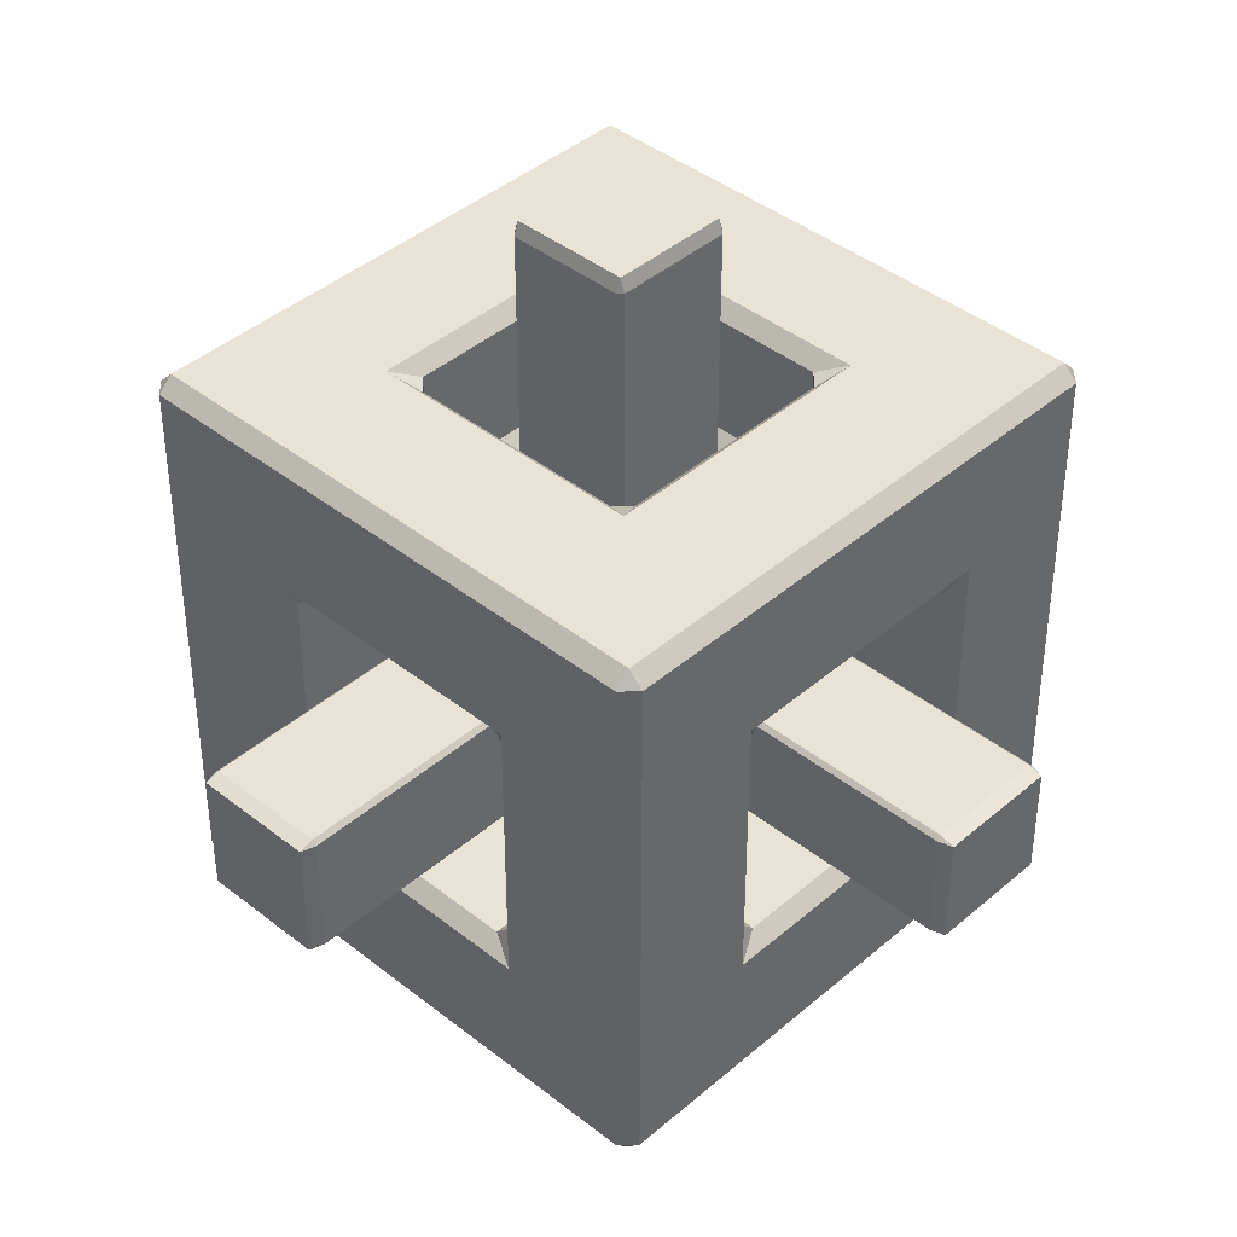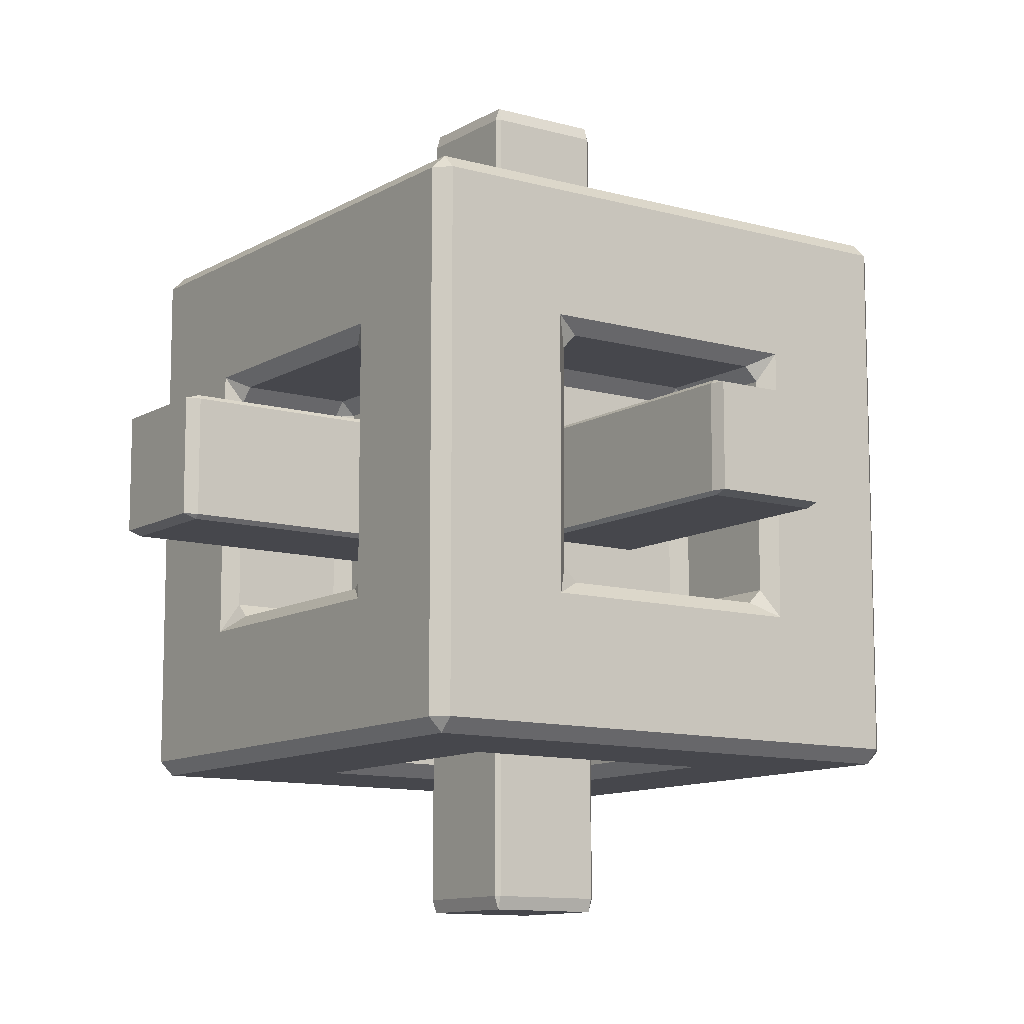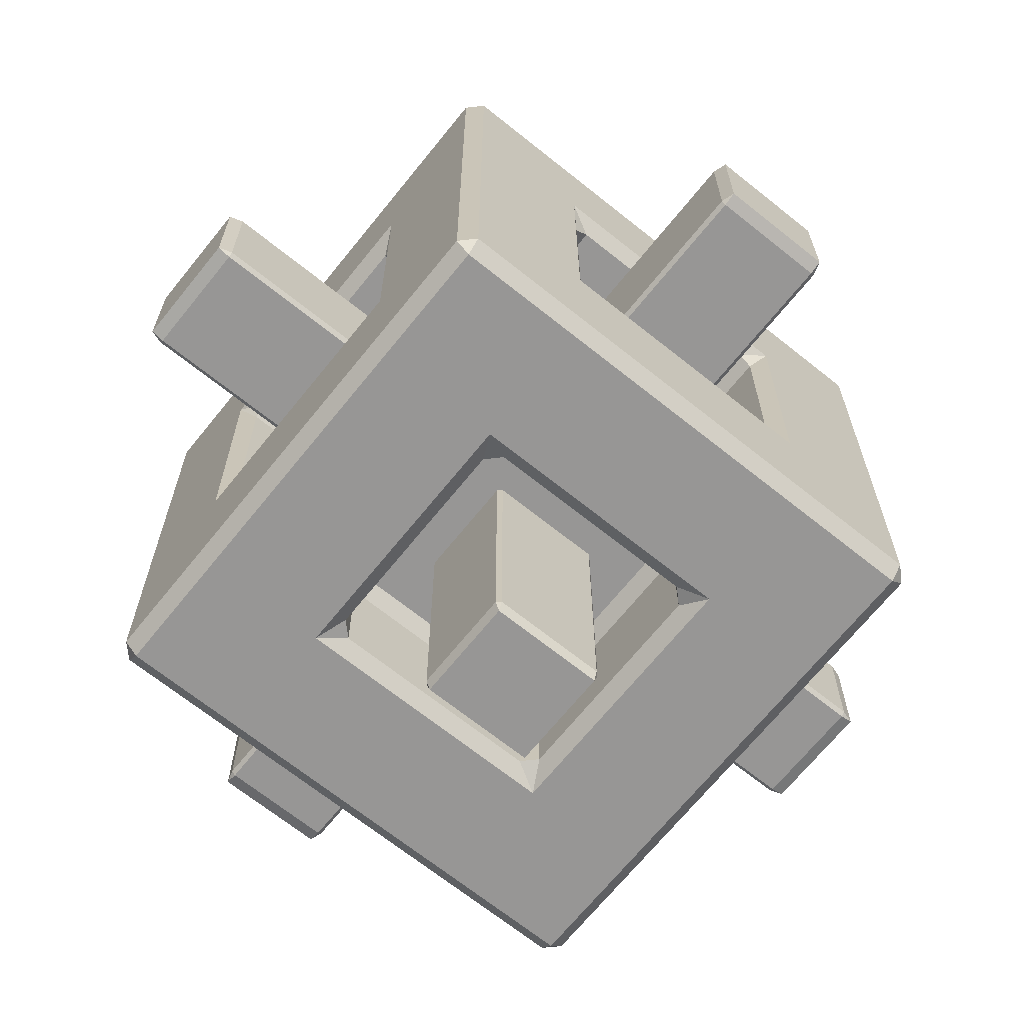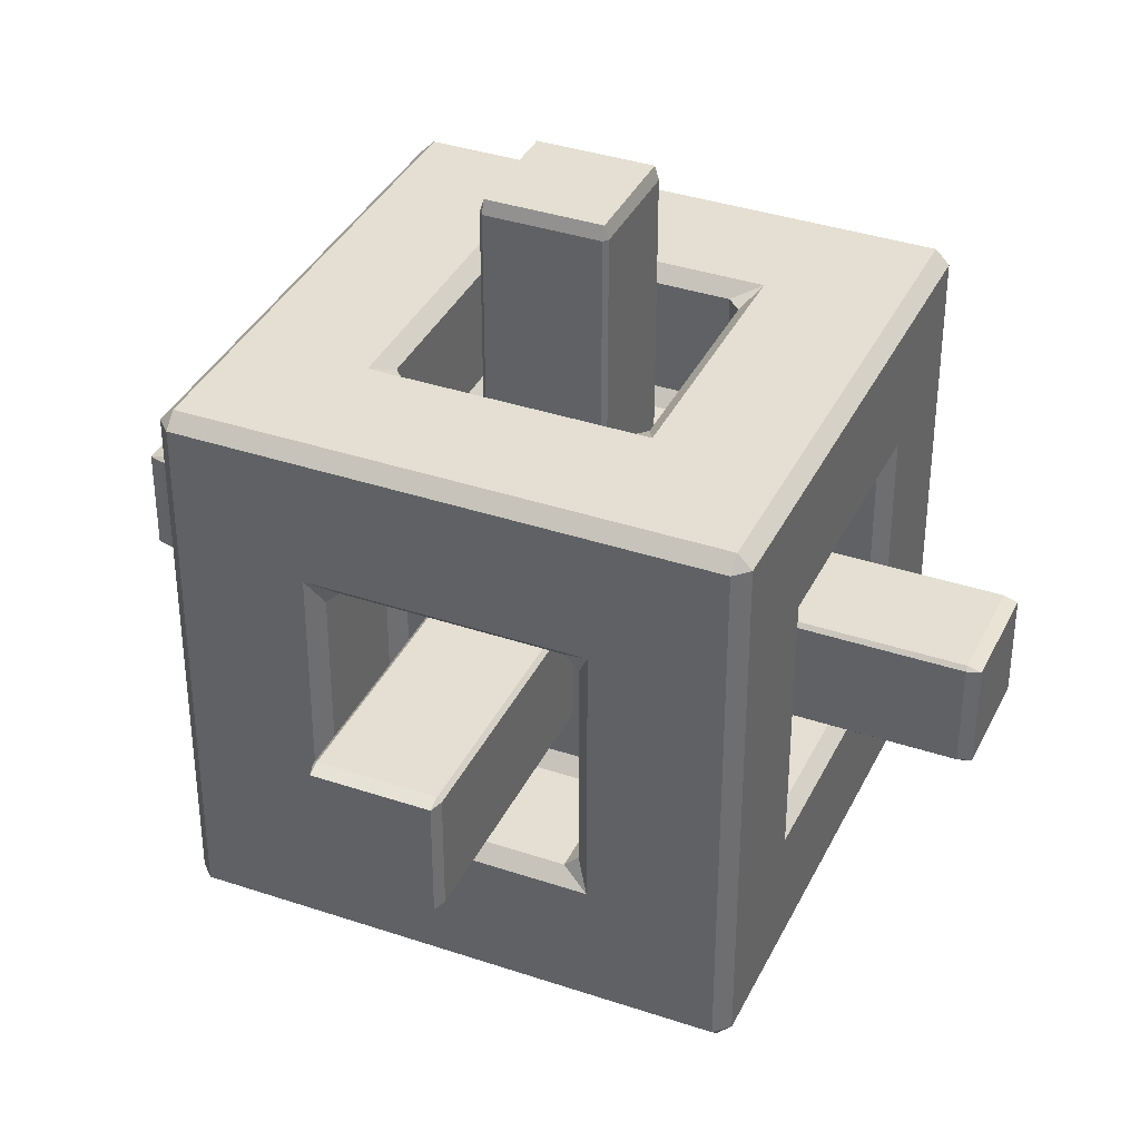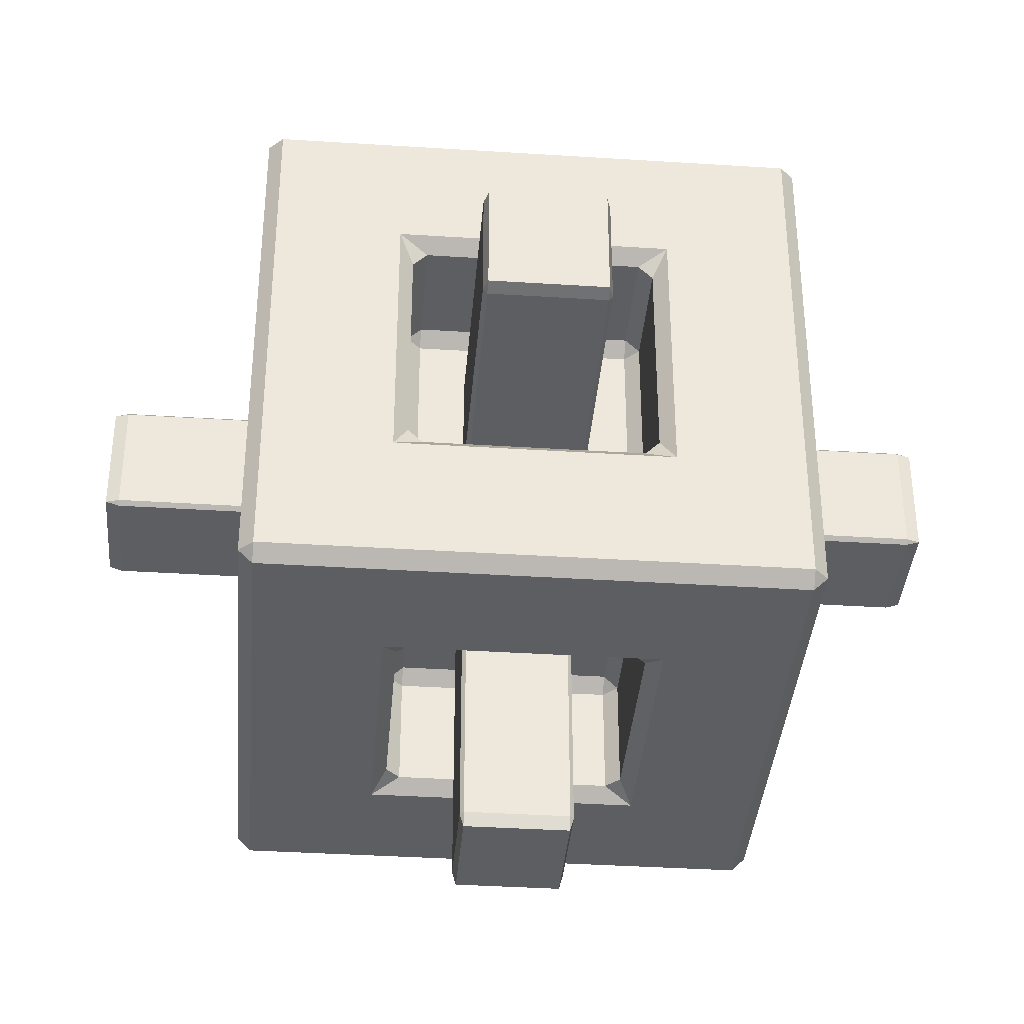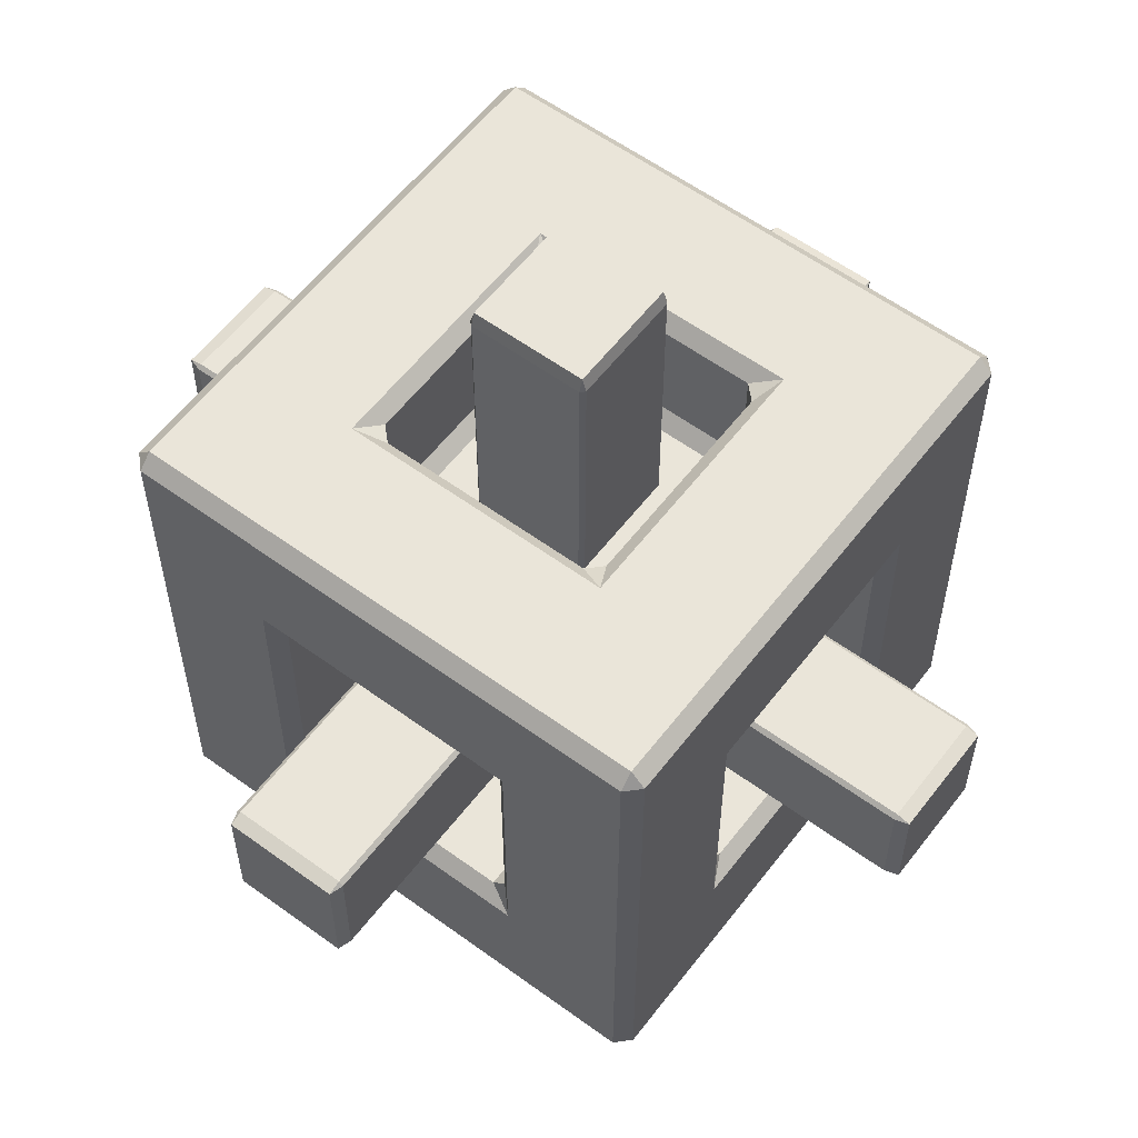
<metadata>
{"format":"obj","ext":"obj","renderer":"f3d","projection":"perspective","resolution":1024,"background":"white","views":[{"elev":41.3,"azim":133.8,"up":"+Z"},{"elev":-10.9,"azim":145.0,"up":"+Z"},{"elev":-67.9,"azim":141.2,"up":"+Y"},{"elev":36.9,"azim":113.5,"up":"+Z"},{"elev":-37.5,"azim":-94.7,"up":"+Y"},{"elev":58.1,"azim":-52.9,"up":"+Z"}]}
</metadata>
<code>
v 0.204 1.537 -0.1854
v 0.204 1.488 -0.1992
v 0.2191 -1.488 -0.1854
v 0.204 -1.488 -0.1992
v 0.204 -1.537 -0.1854
v 0.204 -1.488 0.1992
v 0.2191 -1.488 0.1854
v 0.204 -1.537 0.1854
v -1.537 -0.206 0.206
v -1.488 -0.2214 0.206
v -1.488 -0.206 0.2214
v -1.537 -0.206 -0.206
v -1.488 -0.206 -0.2214
v -1.488 -0.2214 -0.206
v 1.488 -0.206 -0.2214
v 1.537 -0.206 -0.206
v 1.488 -0.2214 -0.206
v 1.537 -0.206 0.206
v 1.488 -0.206 0.2214
v 1.488 -0.2214 0.206
v -1.488 0.206 0.2214
v -1.488 0.2214 0.206
v -1.537 0.206 0.206
v -1.537 0.206 -0.206
v -1.488 0.2214 -0.206
v -1.488 0.206 -0.2214
v 1.488 0.206 -0.2214
v 1.488 0.2214 -0.206
v 1.537 0.206 -0.206
v 1.537 0.206 0.206
v 1.488 0.2214 0.206
v 1.488 0.206 0.2214
v 0.2191 1.488 -0.1854
v 0.204 1.537 0.1854
v 0.204 1.488 0.1992
v 0.2191 1.488 0.1854
v -0.204 -1.488 0.1992
v -0.2191 -1.488 0.1854
v -0.204 -1.537 0.1854
v -0.204 -1.537 -0.1854
v -0.2191 -1.488 -0.1854
v -0.204 -1.488 -0.1992
v -0.204 1.488 -0.1992
v -0.2191 1.488 -0.1854
v -0.204 1.537 -0.1854
v -0.204 1.537 0.1854
v -0.2191 1.488 0.1854
v -0.204 1.488 0.1992
v 0.206 0.206 1.537
v 0.206 0.2214 1.488
v 0.2214 0.206 -1.488
v 0.206 0.2214 -1.488
v 0.206 0.206 -1.537
v 0.206 -0.2214 -1.488
v 0.2214 -0.206 -1.488
v 0.206 -0.206 -1.537
v 0.2214 0.206 1.488
v 0.206 -0.206 1.537
v 0.206 -0.2214 1.488
v 0.2214 -0.206 1.488
v -0.206 -0.2214 -1.488
v -0.2214 -0.206 -1.488
v -0.206 -0.206 -1.537
v -0.206 0.206 -1.537
v -0.2214 0.206 -1.488
v -0.206 0.2214 -1.488
v -0.206 0.2214 1.488
v -0.2214 0.206 1.488
v -0.206 0.206 1.537
v -0.206 -0.206 1.537
v -0.2214 -0.206 1.488
v -0.206 -0.2214 1.488
v 0.9489 1 0.9489
v 0.4937 1 0.4937
v -0.4937 1 0.4937
v -0.9489 1 0.9489
v -0.9489 -0.9489 -1
v -0.4937 -0.4937 -1
v 0.4937 -0.4937 -1
v 0.9489 -0.9489 -1
v -0.9489 -0.9489 1
v -0.4937 -0.4937 1
v -0.4937 0.4937 1
v -0.9489 0.9489 1
v 0.9489 -0.9489 1
v 0.4937 -0.4937 1
v -0.9489 1 -0.9489
v -0.4937 1 -0.4937
v 0.4937 1 -0.4937
v 0.9489 1 -0.9489
v 1 -0.9489 -0.9489
v 1 -0.4937 -0.4937
v 1 -0.4937 0.4937
v 1 -0.9489 0.9489
v 1 0.9489 -0.9489
v 1 0.4937 -0.4937
v 0.9489 -1 -0.9489
v 0.4937 -1 -0.4937
v -0.4937 -1 -0.4937
v -0.9489 -1 -0.9489
v -1 0.9489 -0.9489
v -1 0.4937 -0.4937
v -1 0.4937 0.4937
v -1 0.9489 0.9489
v 0.9489 0.9489 1
v 0.4937 0.4937 1
v 0.9489 -1 0.9489
v 0.4937 -1 0.4937
v -0.9489 -1 0.9489
v -0.4937 -1 0.4937
v -1 -0.9489 0.9489
v -1 -0.4937 0.4937
v -1 -0.4937 -0.4937
v -1 -0.9489 -0.9489
v 1 0.4937 0.4937
v 1 0.9489 0.9489
v 0.4937 0.4937 -1
v 0.9489 0.9489 -1
v -0.9489 0.9489 -1
v -0.4937 0.4937 -1
v -0.9489 0.4426 -0.3915
v -0.5348 0.4426 -0.3915
v -0.5348 0.4426 0.3915
v -0.9489 0.4426 0.3915
v -0.3915 0.3915 -0.4838
v 0.3915 0.3915 -0.4838
v 0.3915 -0.3915 -0.4838
v -0.3915 -0.3915 -0.4838
v -0.9489 0.3915 0.4426
v -0.5348 0.3915 0.4426
v -0.5348 -0.3915 0.4426
v -0.9489 -0.3915 0.4426
v -0.9489 -0.4426 0.3915
v -0.5348 -0.4426 0.3915
v -0.5348 -0.4426 -0.3915
v -0.9489 -0.4426 -0.3915
v 0.3915 0.4426 -0.9489
v 0.3915 0.4426 -0.5348
v -0.3915 0.4426 -0.5348
v -0.3915 0.4426 -0.9489
v -0.9489 -0.3915 -0.4426
v -0.5348 -0.3915 -0.4426
v -0.5348 0.3915 -0.4426
v -0.9489 0.3915 -0.4426
v 0.4838 0.3915 -0.3915
v 0.4838 0.3915 0.3915
v 0.4838 -0.3915 0.3915
v 0.4838 -0.3915 -0.3915
v -0.4426 0.3915 -0.9489
v -0.4426 0.3915 -0.5348
v -0.4426 -0.3915 -0.5348
v -0.4426 -0.3915 -0.9489
v -0.3915 -0.4426 -0.9489
v -0.3915 -0.4426 -0.5348
v 0.3915 -0.4426 -0.5348
v 0.3915 -0.4426 -0.9489
v 0.9489 0.4426 0.3915
v 0.5348 0.4426 0.3915
v 0.5348 0.4426 -0.3915
v 0.9489 0.4426 -0.3915
v 0.4426 -0.3915 -0.9489
v 0.4426 -0.3915 -0.5348
v 0.4426 0.3915 -0.5348
v 0.4426 0.3915 -0.9489
v 0.3915 0.3915 0.4838
v -0.3915 0.3915 0.4838
v -0.3915 -0.3915 0.4838
v 0.3915 -0.3915 0.4838
v 0.9489 0.3915 -0.4426
v 0.5348 0.3915 -0.4426
v 0.5348 -0.3915 -0.4426
v 0.9489 -0.3915 -0.4426
v 0.9489 -0.4426 -0.3915
v 0.5348 -0.4426 -0.3915
v 0.5348 -0.4426 0.3915
v 0.9489 -0.4426 0.3915
v -0.3915 0.4426 0.9489
v -0.3915 0.4426 0.5348
v 0.3915 0.4426 0.5348
v 0.3915 0.4426 0.9489
v 0.9489 -0.3915 0.4426
v 0.5348 -0.3915 0.4426
v 0.5348 0.3915 0.4426
v 0.9489 0.3915 0.4426
v -0.3915 -0.4838 0.3915
v -0.3915 -0.4838 -0.3915
v 0.3915 -0.4838 -0.3915
v 0.3915 -0.4838 0.3915
v 0.4426 0.3915 0.9489
v 0.4426 0.3915 0.5348
v 0.4426 -0.3915 0.5348
v 0.4426 -0.3915 0.9489
v 0.3915 -0.4426 0.9489
v 0.3915 -0.4426 0.5348
v -0.3915 -0.4426 0.5348
v -0.3915 -0.4426 0.9489
v -0.4426 -0.9489 -0.3915
v -0.4426 -0.5348 -0.3915
v -0.4426 -0.5348 0.3915
v -0.4426 -0.9489 0.3915
v -0.4426 -0.3915 0.9489
v -0.4426 -0.3915 0.5348
v -0.4426 0.3915 0.5348
v -0.4426 0.3915 0.9489
v 0.3915 0.4838 0.3915
v 0.3915 0.4838 -0.3915
v -0.3915 0.4838 -0.3915
v -0.3915 0.4838 0.3915
v -0.3915 -0.9489 0.4426
v -0.3915 -0.5348 0.4426
v 0.3915 -0.5348 0.4426
v 0.3915 -0.9489 0.4426
v 0.4426 -0.9489 0.3915
v 0.4426 -0.5348 0.3915
v 0.4426 -0.5348 -0.3915
v 0.4426 -0.9489 -0.3915
v 0.4426 0.9489 -0.3915
v 0.4426 0.5348 -0.3915
v 0.4426 0.5348 0.3915
v 0.4426 0.9489 0.3915
v 0.3915 -0.9489 -0.4426
v 0.3915 -0.5348 -0.4426
v -0.3915 -0.5348 -0.4426
v -0.3915 -0.9489 -0.4426
v 0.3915 0.9489 0.4426
v 0.3915 0.5348 0.4426
v -0.3915 0.5348 0.4426
v -0.3915 0.9489 0.4426
v -0.4426 0.9489 0.3915
v -0.4426 0.5348 0.3915
v -0.4426 0.5348 -0.3915
v -0.4426 0.9489 -0.3915
v -0.4838 0.3915 0.3915
v -0.4838 0.3915 -0.3915
v -0.4838 -0.3915 -0.3915
v -0.4838 -0.3915 0.3915
v -0.3915 0.9489 -0.4426
v -0.3915 0.5348 -0.4426
v 0.3915 0.5348 -0.4426
v 0.3915 0.9489 -0.4426
f 32 21 11 19
f 29 30 18 16
f 31 28 25 22
f 26 27 15 13
f 23 24 12 9
f 48 37 6 35
f 9 10 11
f 12 13 14
f 15 16 17
f 18 19 20
f 21 22 23
f 24 25 26
f 27 28 29
f 30 31 32
f 22 25 24 23
f 26 13 12 24
f 14 10 9 12
f 11 21 23 9
f 25 28 27 26
f 29 16 15 27
f 17 14 13 15
f 28 31 30 29
f 32 19 18 30
f 20 17 16 18
f 31 22 21 32
f 10 20 19 11
f 10 14 17 20
f 45 46 34 1
f 47 44 41 38
f 42 43 2 4
f 39 40 5 8
f 8 7 6
f 5 4 3
f 2 1 33
f 34 35 36
f 37 38 39
f 40 41 42
f 43 44 45
f 46 47 48
f 38 41 40 39
f 42 4 5 40
f 3 7 8 5
f 6 37 39 8
f 41 44 43 42
f 45 1 2 43
f 33 3 4 2
f 44 47 46 45
f 48 35 34 46
f 36 33 1 34
f 47 38 37 48
f 7 36 35 6
f 7 3 33 36
f 72 61 54 59
f 69 70 58 49
f 71 68 65 62
f 66 67 50 52
f 63 64 53 56
f 56 55 54
f 53 52 51
f 50 49 57
f 58 59 60
f 61 62 63
f 64 65 66
f 67 68 69
f 70 71 72
f 62 65 64 63
f 66 52 53 64
f 51 55 56 53
f 54 61 63 56
f 65 68 67 66
f 69 49 50 67
f 57 51 52 50
f 68 71 70 69
f 72 59 58 70
f 60 57 49 58
f 71 62 61 72
f 55 60 59 54
f 55 51 57 60
f 73 74 75 76
f 77 78 79 80
f 81 82 83 84
f 85 86 82 81
f 87 88 89 90
f 91 92 93 94
f 95 96 92 91
f 97 98 99 100
f 74 73 90 89
f 101 102 103 104
f 105 106 86 85
f 107 108 98 97
f 76 75 88 87
f 109 110 108 107
f 111 112 113 114
f 94 93 115 116
f 104 103 112 111
f 114 113 102 101
f 80 79 117 118
f 119 120 78 77
f 121 122 123 124
f 116 115 96 95
f 118 117 120 119
f 84 83 106 105
f 125 126 127 128
f 129 130 131 132
f 133 134 135 136
f 137 138 139 140
f 141 142 143 144
f 145 146 147 148
f 149 150 151 152
f 153 154 155 156
f 157 158 159 160
f 161 162 163 164
f 165 166 167 168
f 169 170 171 172
f 173 174 175 176
f 177 178 179 180
f 181 182 183 184
f 185 186 187 188
f 189 190 191 192
f 193 194 195 196
f 197 198 199 200
f 201 202 203 204
f 205 206 207 208
f 209 210 211 212
f 213 214 215 216
f 217 218 219 220
f 221 222 223 224
f 225 226 227 228
f 229 230 231 232
f 233 234 235 236
f 237 238 239 240
f 111 109 81
f 114 77 100
f 80 91 97
f 94 85 107
f 76 104 84
f 101 87 119
f 118 90 95
f 116 73 105
f 103 124 129
f 144 121 102
f 136 141 113
f 132 133 112
f 120 140 149
f 164 137 117
f 156 161 79
f 152 153 78
f 96 160 169
f 184 157 115
f 176 181 93
f 172 173 92
f 106 180 189
f 204 177 83
f 196 201 82
f 192 193 86
f 110 200 209
f 224 197 99
f 216 221 98
f 212 213 108
f 74 220 225
f 240 217 89
f 232 237 88
f 228 229 75
f 130 123 233
f 234 122 143
f 235 142 135
f 236 134 131
f 150 139 125
f 126 138 163
f 127 162 155
f 128 154 151
f 170 159 145
f 146 158 183
f 147 182 175
f 148 174 171
f 190 179 165
f 166 178 203
f 167 202 195
f 168 194 191
f 210 199 185
f 186 198 223
f 187 222 215
f 188 214 211
f 226 219 205
f 206 218 239
f 207 238 231
f 208 230 227
f 76 87 101 104
f 119 77 114 101
f 100 109 111 114
f 81 84 104 111
f 87 90 118 119
f 95 91 80 118
f 97 100 77 80
f 90 73 116 95
f 105 85 94 116
f 107 97 91 94
f 73 76 84 105
f 109 107 85 81
f 103 102 121 124
f 102 113 141 144
f 113 112 133 136
f 112 103 129 132
f 120 117 137 140
f 117 79 161 164
f 79 78 153 156
f 78 120 149 152
f 96 115 157 160
f 115 93 181 184
f 93 92 173 176
f 92 96 169 172
f 106 83 177 180
f 83 82 201 204
f 82 86 193 196
f 86 106 189 192
f 110 99 197 200
f 99 98 221 224
f 98 108 213 216
f 108 110 209 212
f 74 89 217 220
f 89 88 237 240
f 88 75 229 232
f 75 74 225 228
f 123 122 234 233
f 143 142 235 234
f 135 134 236 235
f 131 130 233 236
f 144 143 122 121
f 130 129 124 123
f 136 135 142 141
f 132 131 134 133
f 139 138 126 125
f 163 162 127 126
f 155 154 128 127
f 151 150 125 128
f 164 163 138 137
f 150 149 140 139
f 156 155 162 161
f 152 151 154 153
f 159 158 146 145
f 183 182 147 146
f 175 174 148 147
f 171 170 145 148
f 184 183 158 157
f 170 169 160 159
f 176 175 182 181
f 172 171 174 173
f 179 178 166 165
f 203 202 167 166
f 195 194 168 167
f 191 190 165 168
f 204 203 178 177
f 190 189 180 179
f 196 195 202 201
f 192 191 194 193
f 199 198 186 185
f 223 222 187 186
f 215 214 188 187
f 211 210 185 188
f 224 223 198 197
f 210 209 200 199
f 216 215 222 221
f 212 211 214 213
f 219 218 206 205
f 239 238 207 206
f 231 230 208 207
f 227 226 205 208
f 240 239 218 217
f 226 225 220 219
f 232 231 238 237
f 228 227 230 229
f 100 99 110 109

</code>
